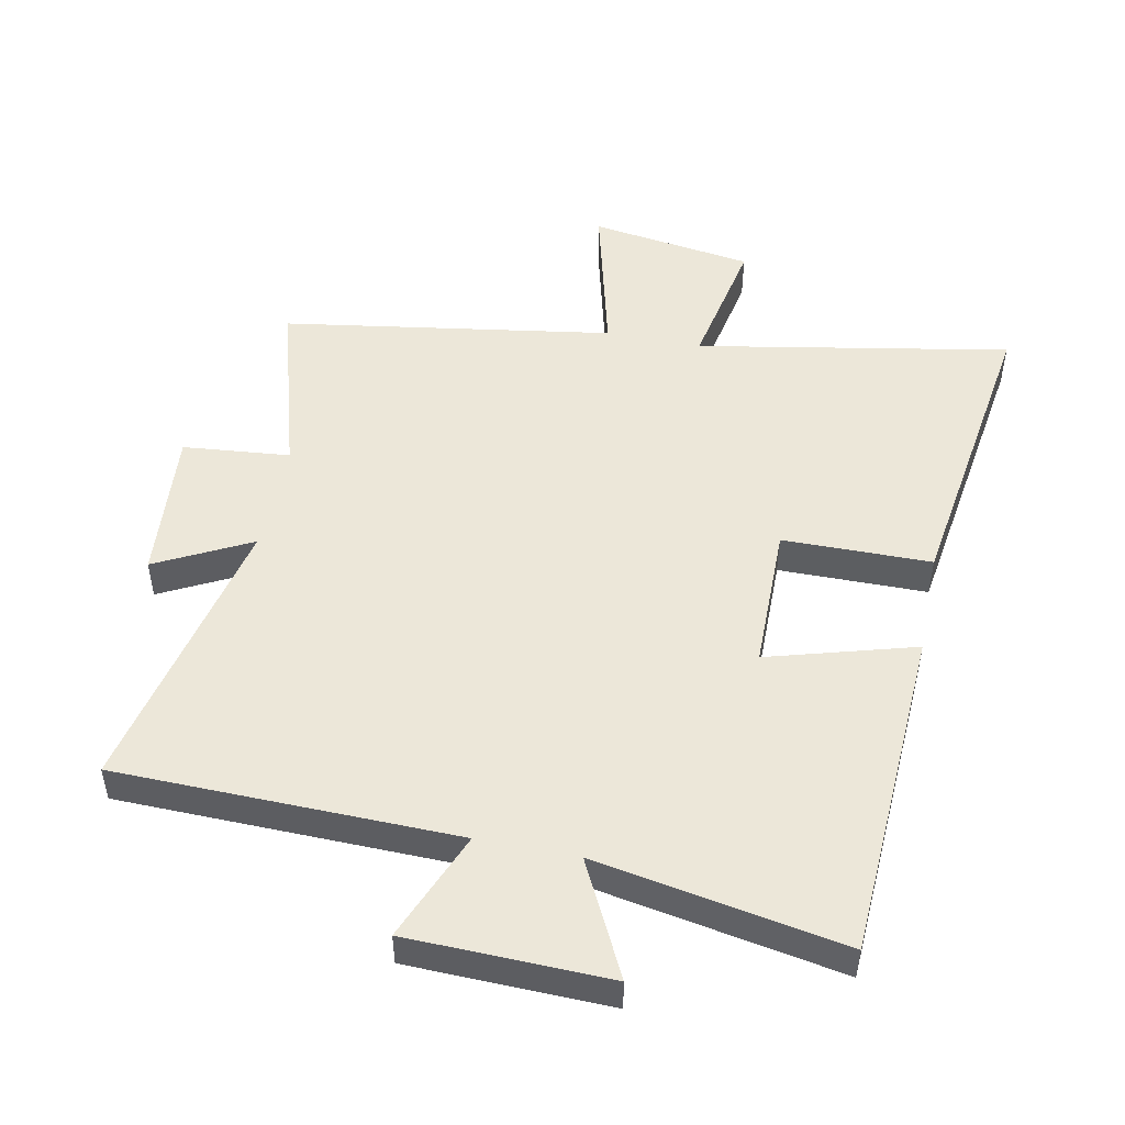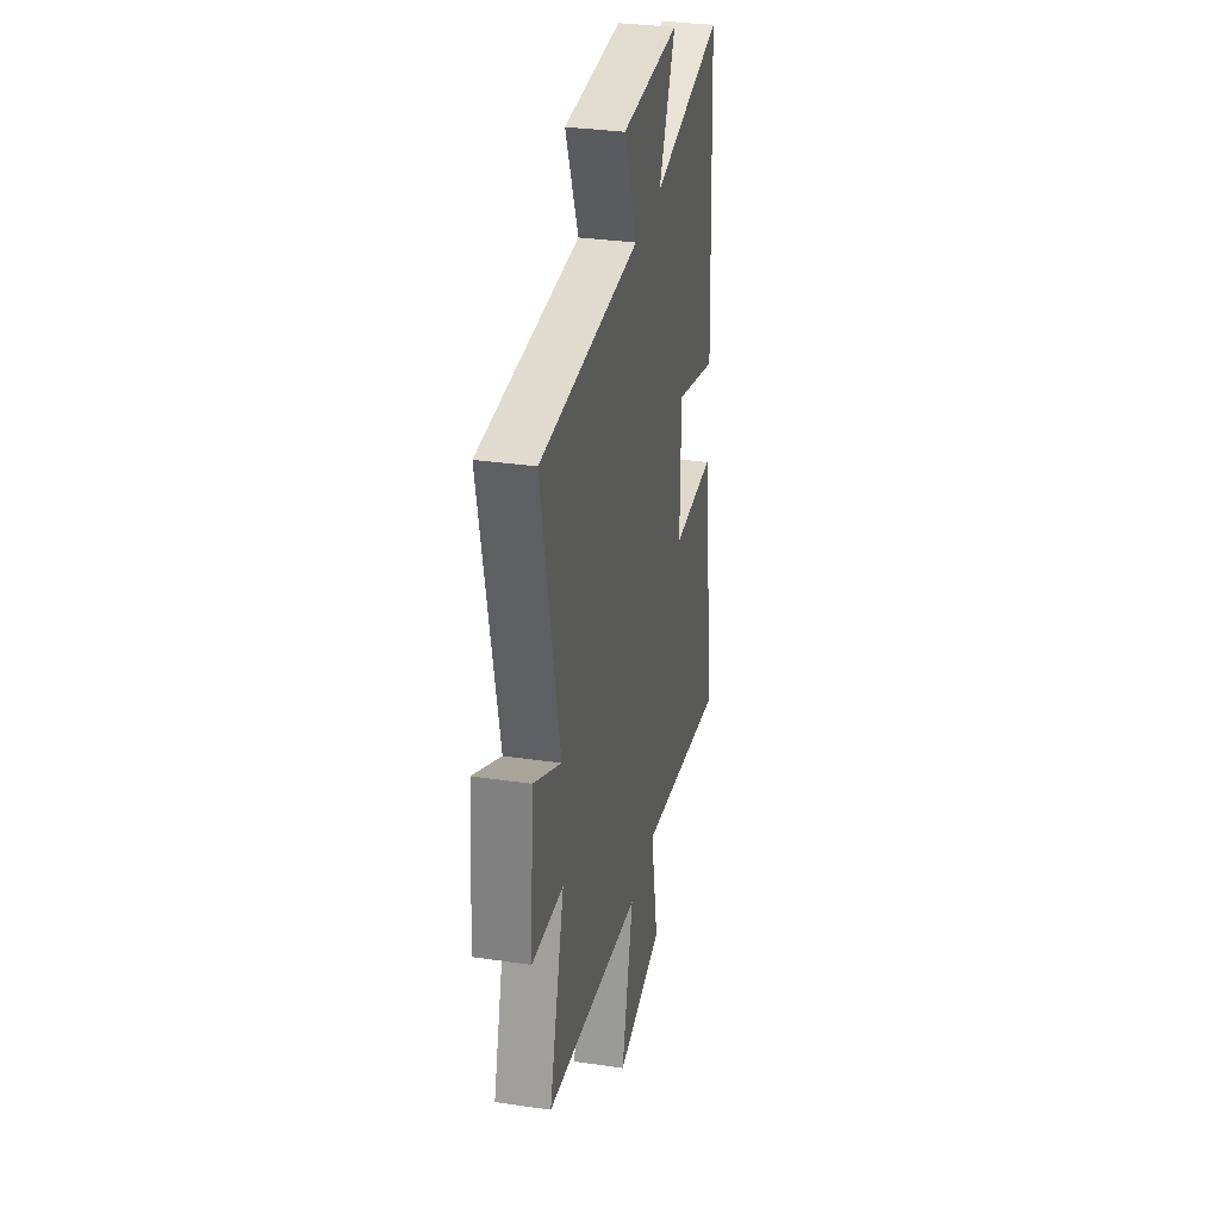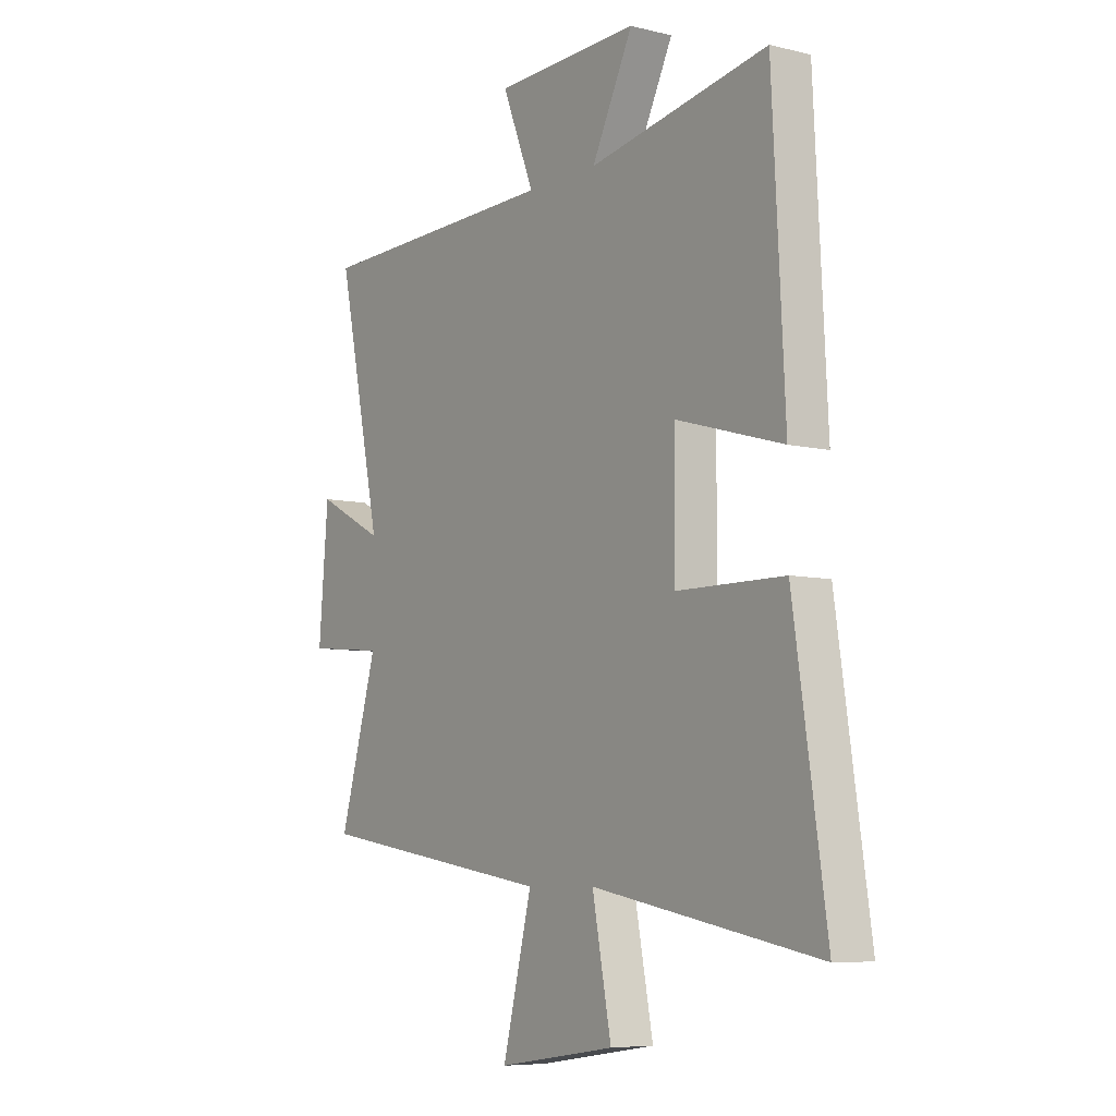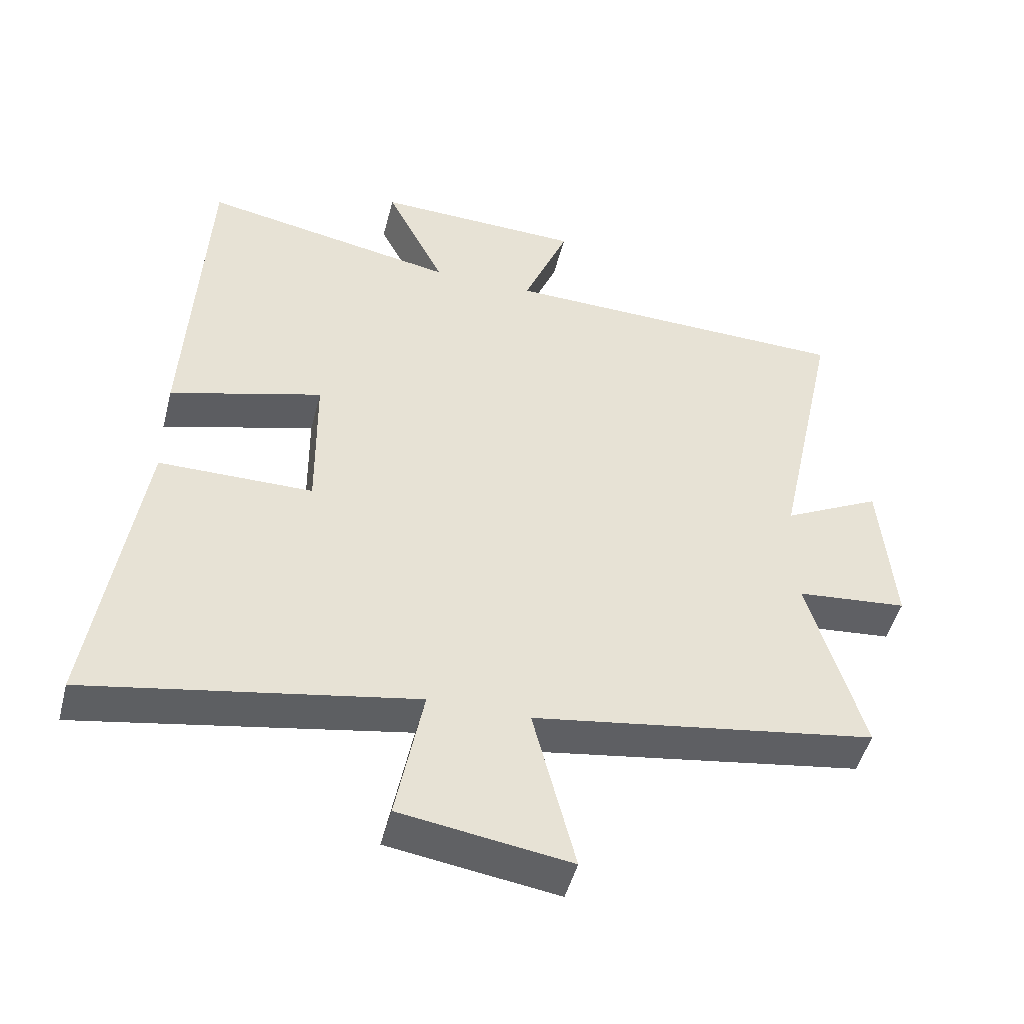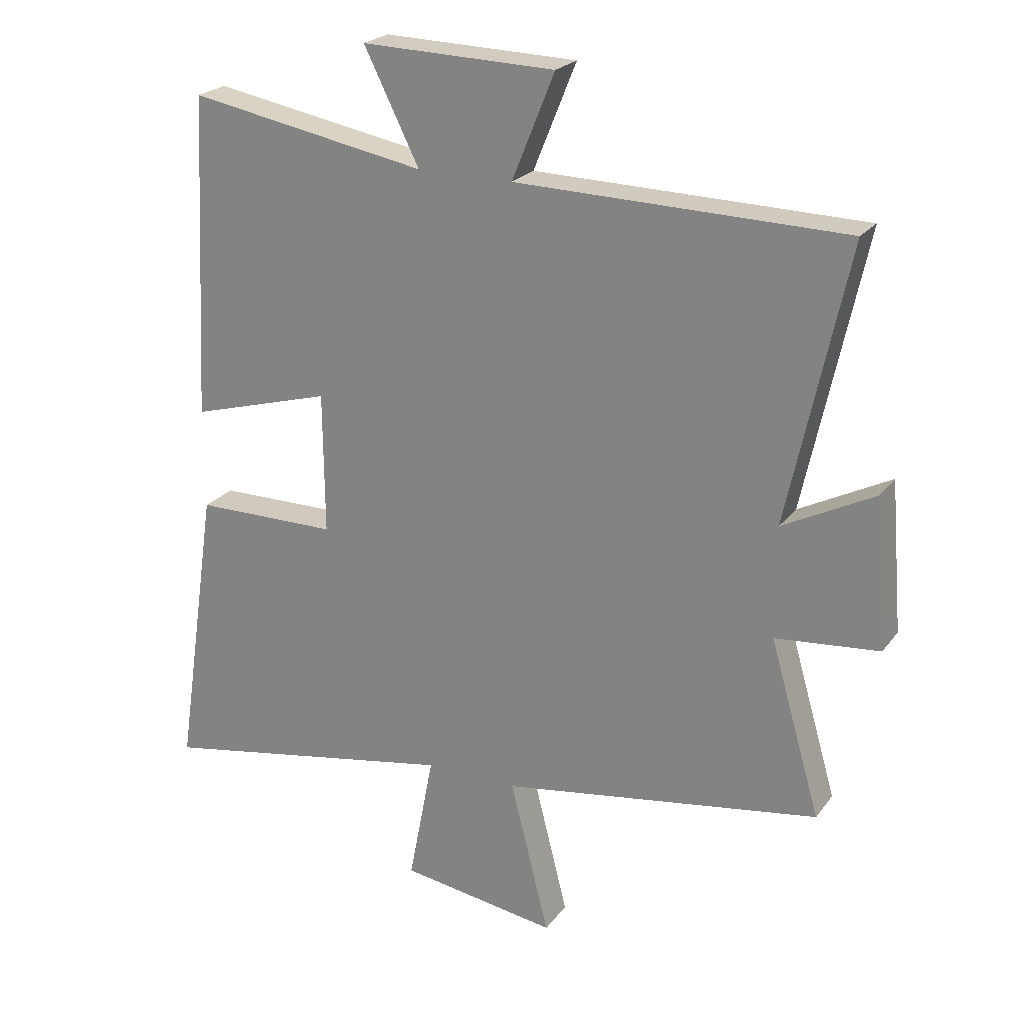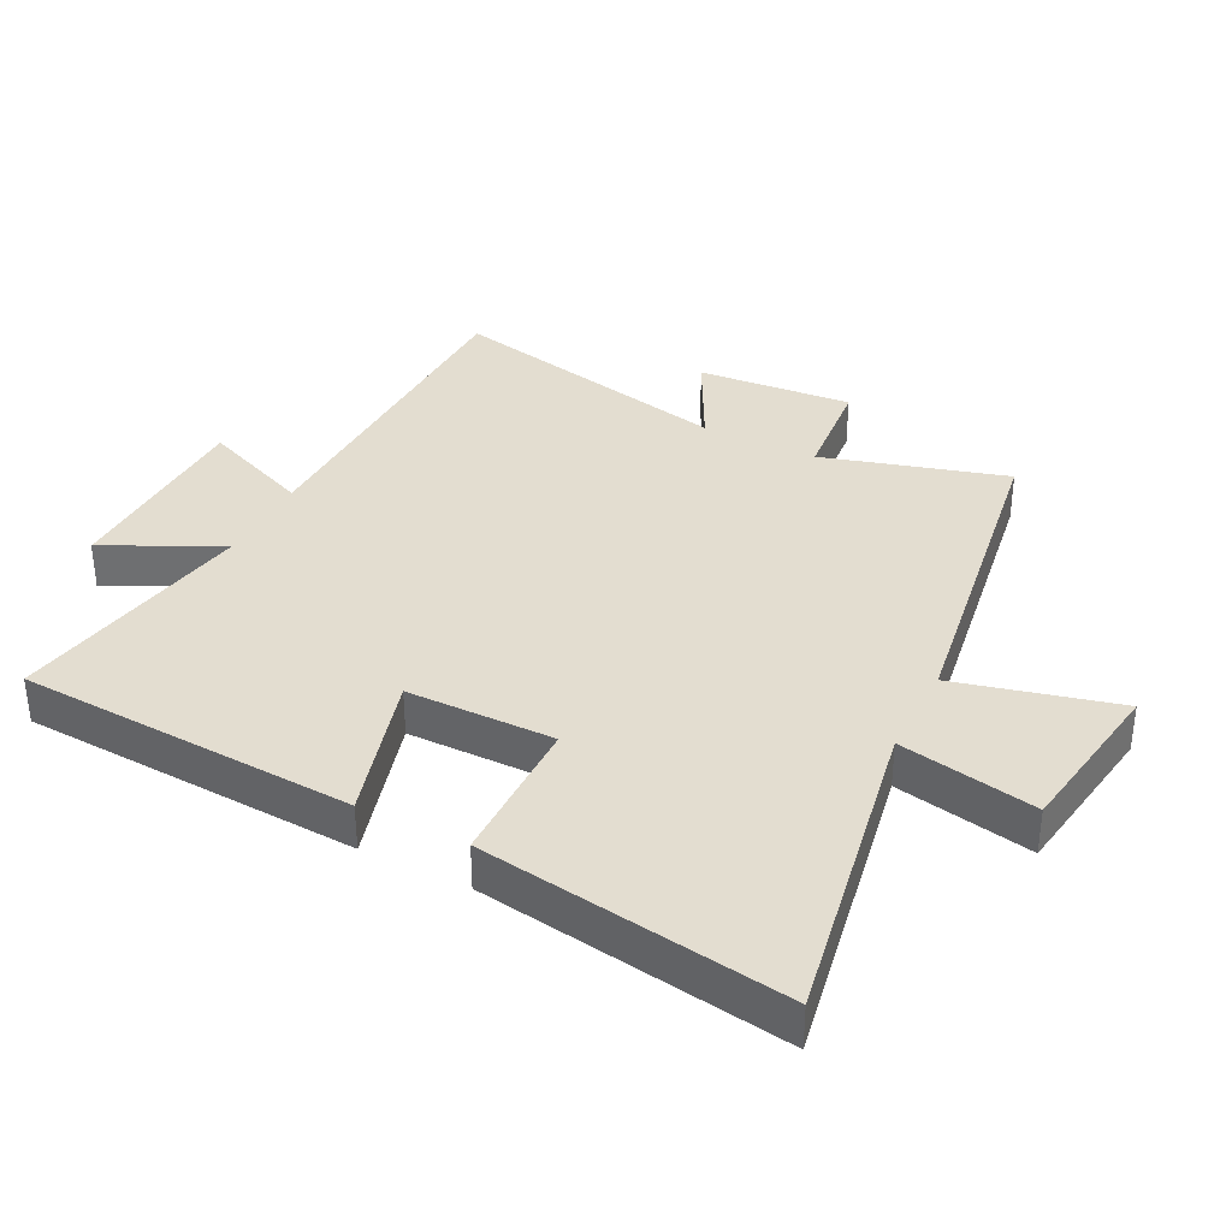
<metadata>
{"format":"obj","ext":"obj","renderer":"f3d","projection":"perspective","resolution":1024,"background":"white","views":[{"elev":49.6,"azim":11.4,"up":"+Y"},{"elev":32.7,"azim":-78.5,"up":"+Z"},{"elev":-7.2,"azim":55.0,"up":"+Z"},{"elev":-48.2,"azim":165.6,"up":"+Z"},{"elev":23.1,"azim":-152.8,"up":"+Z"},{"elev":35.5,"azim":116.9,"up":"+Y"}]}
</metadata>
<code>
v -0.582 0.07 -0.419
v -0.5 0.07 -0.137
v -0.667 0.07 -0.121
v -0.647 0.07 0.119
v -0.5 0.07 0.043
v -0.596 0.07 0.49
v -0.066 0.07 0.5
v -0.135 0.07 0.67
v 0.177 0.07 0.678
v 0.088 0.07 0.5
v 0.473 0.07 0.57
v 0.5 0.07 0.047
v 0.271 0.07 0.113
v 0.269 0.07 -0.115
v 0.5 0.07 -0.117
v 0.57 0.07 -0.589
v 0.083 0.07 -0.5
v 0.124 0.07 -0.712
v -0.13 0.07 -0.75
v -0.067 0.07 -0.5
v -0.582 0 -0.419
v -0.5 0 -0.137
v -0.667 0 -0.121
v -0.647 0 0.119
v -0.5 0 0.043
v -0.596 0 0.49
v -0.066 0 0.5
v -0.135 0 0.67
v 0.177 0 0.678
v 0.088 0 0.5
v 0.473 0 0.57
v 0.5 0 0.047
v 0.271 0 0.113
v 0.269 0 -0.115
v 0.5 0 -0.117
v 0.57 0 -0.589
v 0.083 0 -0.5
v 0.124 0 -0.712
v -0.13 0 -0.75
v -0.067 0 -0.5
f 17 18 19 20
f 17 20 1 2
f 16 17 2
f 15 16 2
f 14 15 2
f 13 14 2 3
f 10 11 12 13
f 10 13 3
f 7 8 9 10
f 5 6 7 10
f 5 10 3
f 3 4 5
f 40 39 38 37
f 22 21 40 37
f 22 37 36
f 22 36 35
f 22 35 34
f 23 22 34 33
f 33 32 31 30
f 23 33 30
f 30 29 28 27
f 30 27 26 25
f 23 30 25
f 25 24 23
f 1 21 22 2
f 2 22 23 3
f 3 23 24 4
f 4 24 25 5
f 5 25 26 6
f 6 26 27 7
f 7 27 28 8
f 8 28 29 9
f 9 29 30 10
f 10 30 31 11
f 11 31 32 12
f 12 32 33 13
f 13 33 34 14
f 14 34 35 15
f 15 35 36 16
f 16 36 37 17
f 17 37 38 18
f 18 38 39 19
f 19 39 40 20
f 20 40 21 1

</code>
